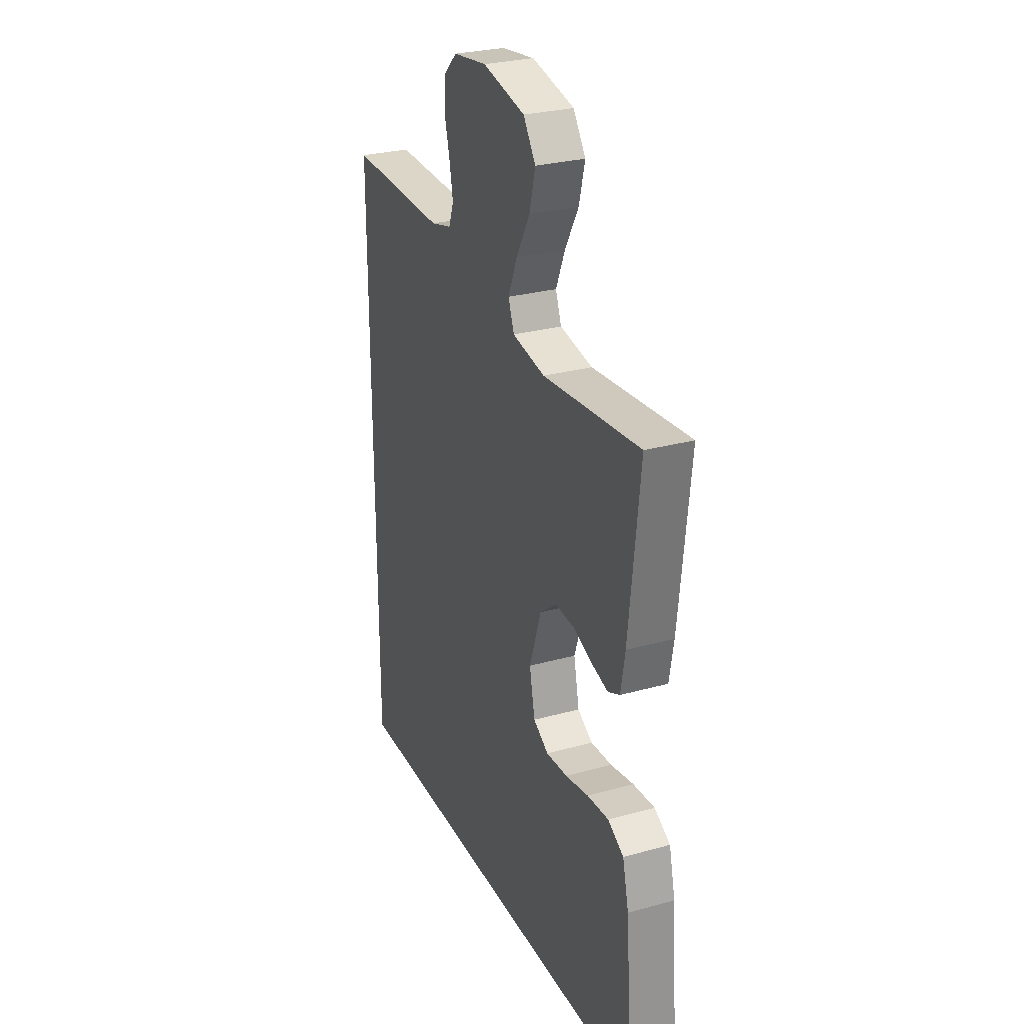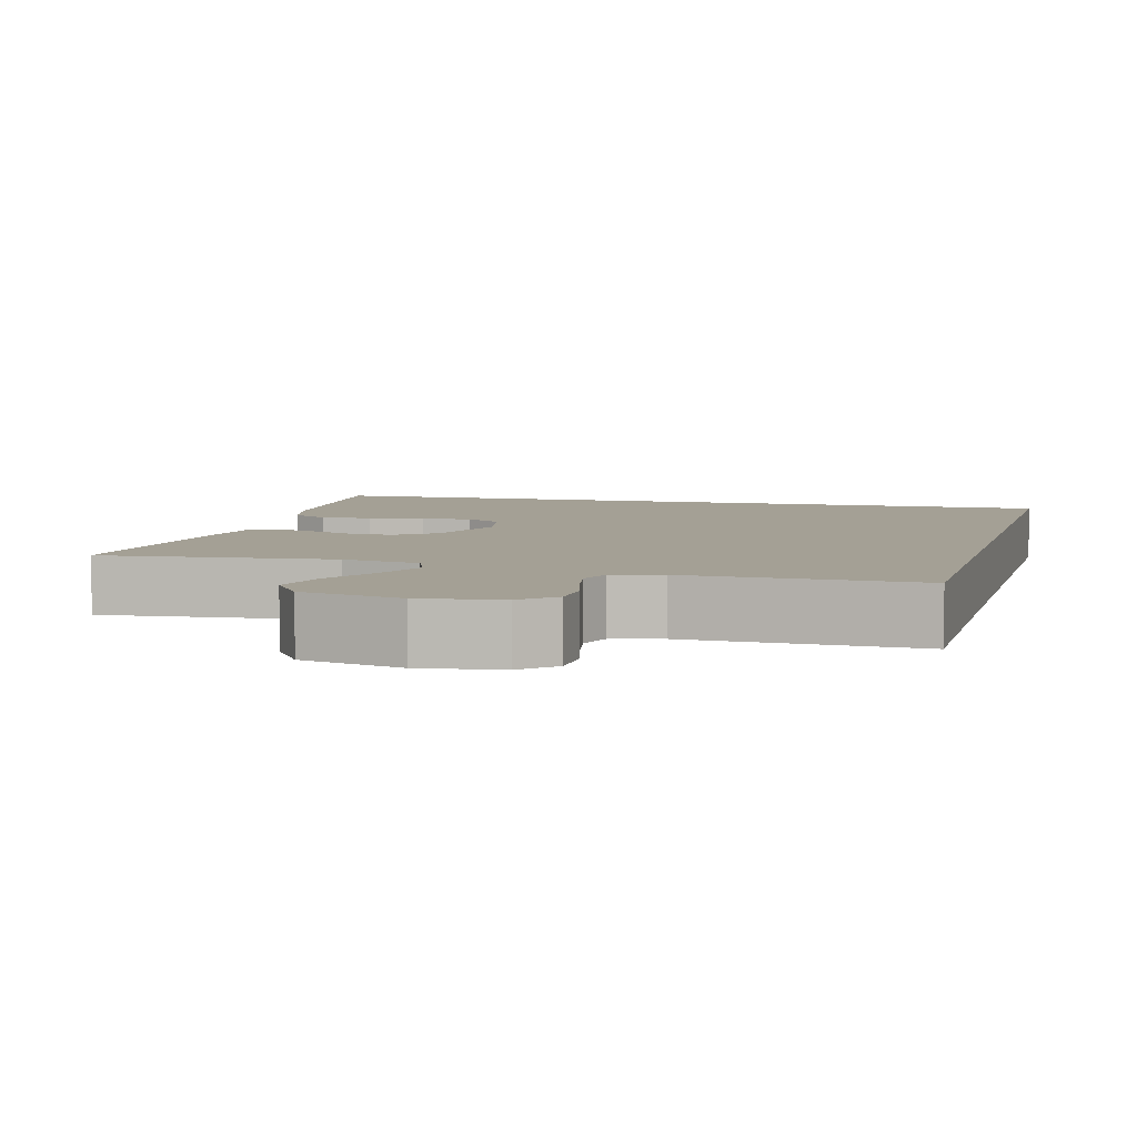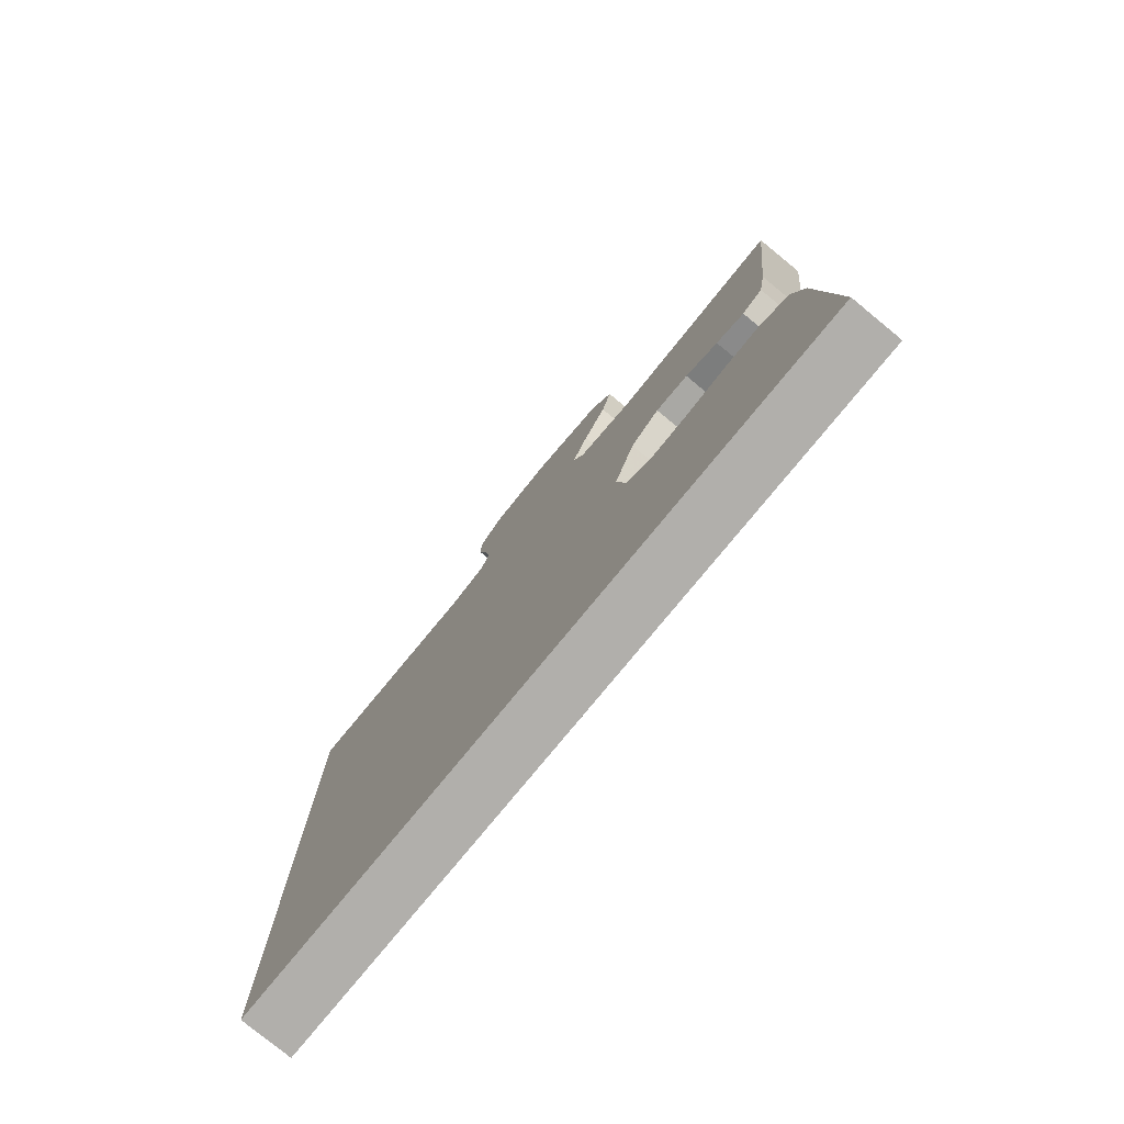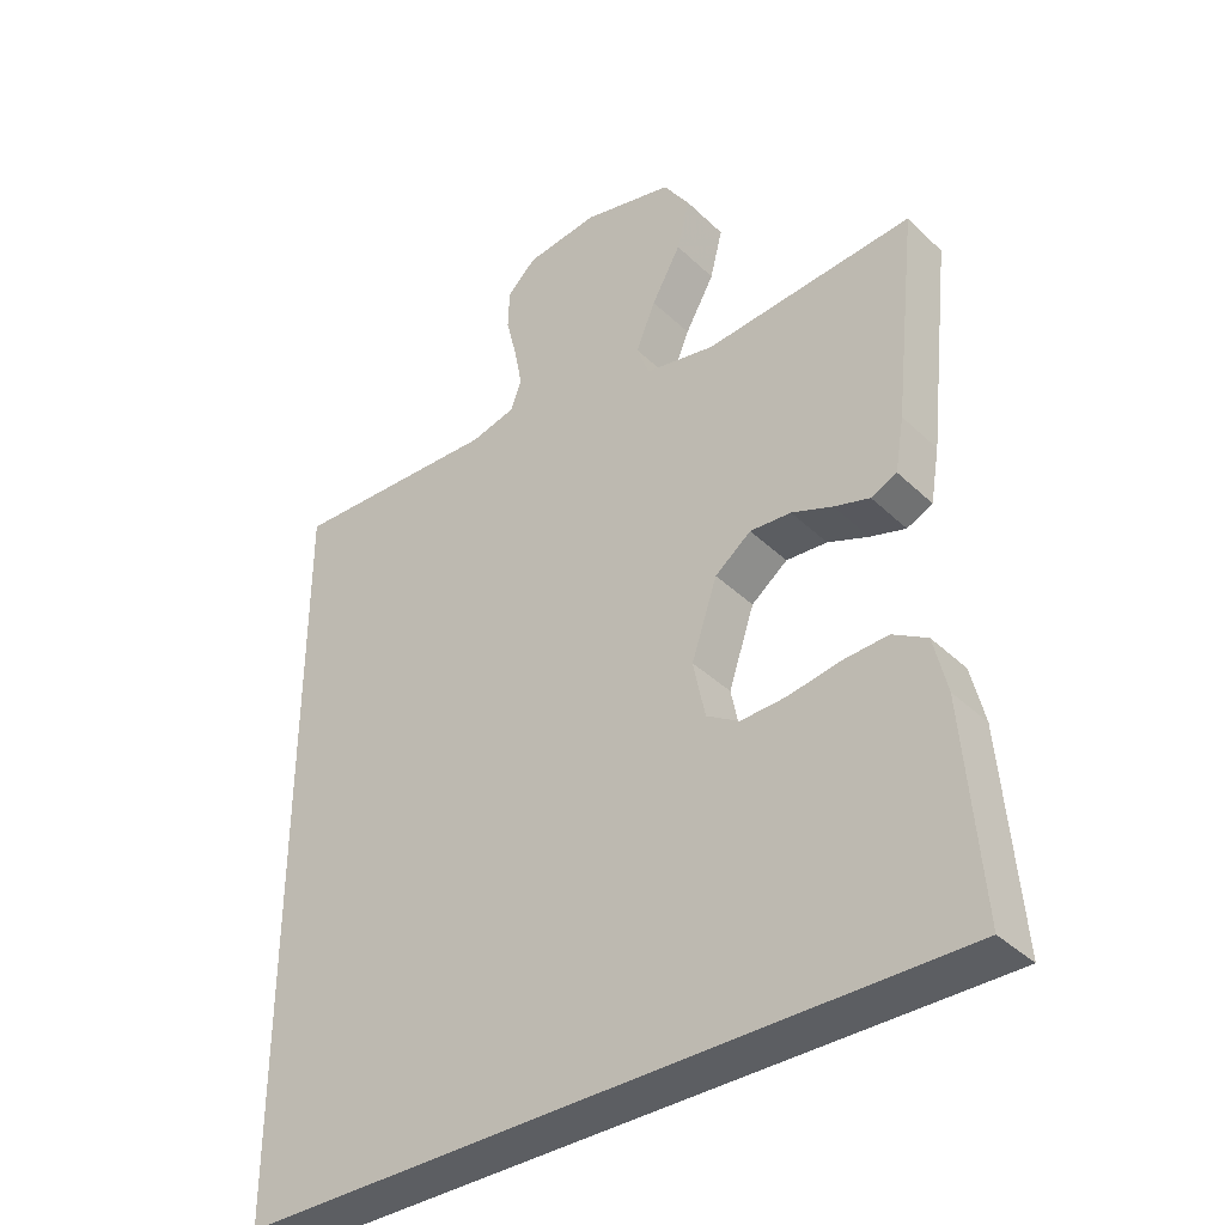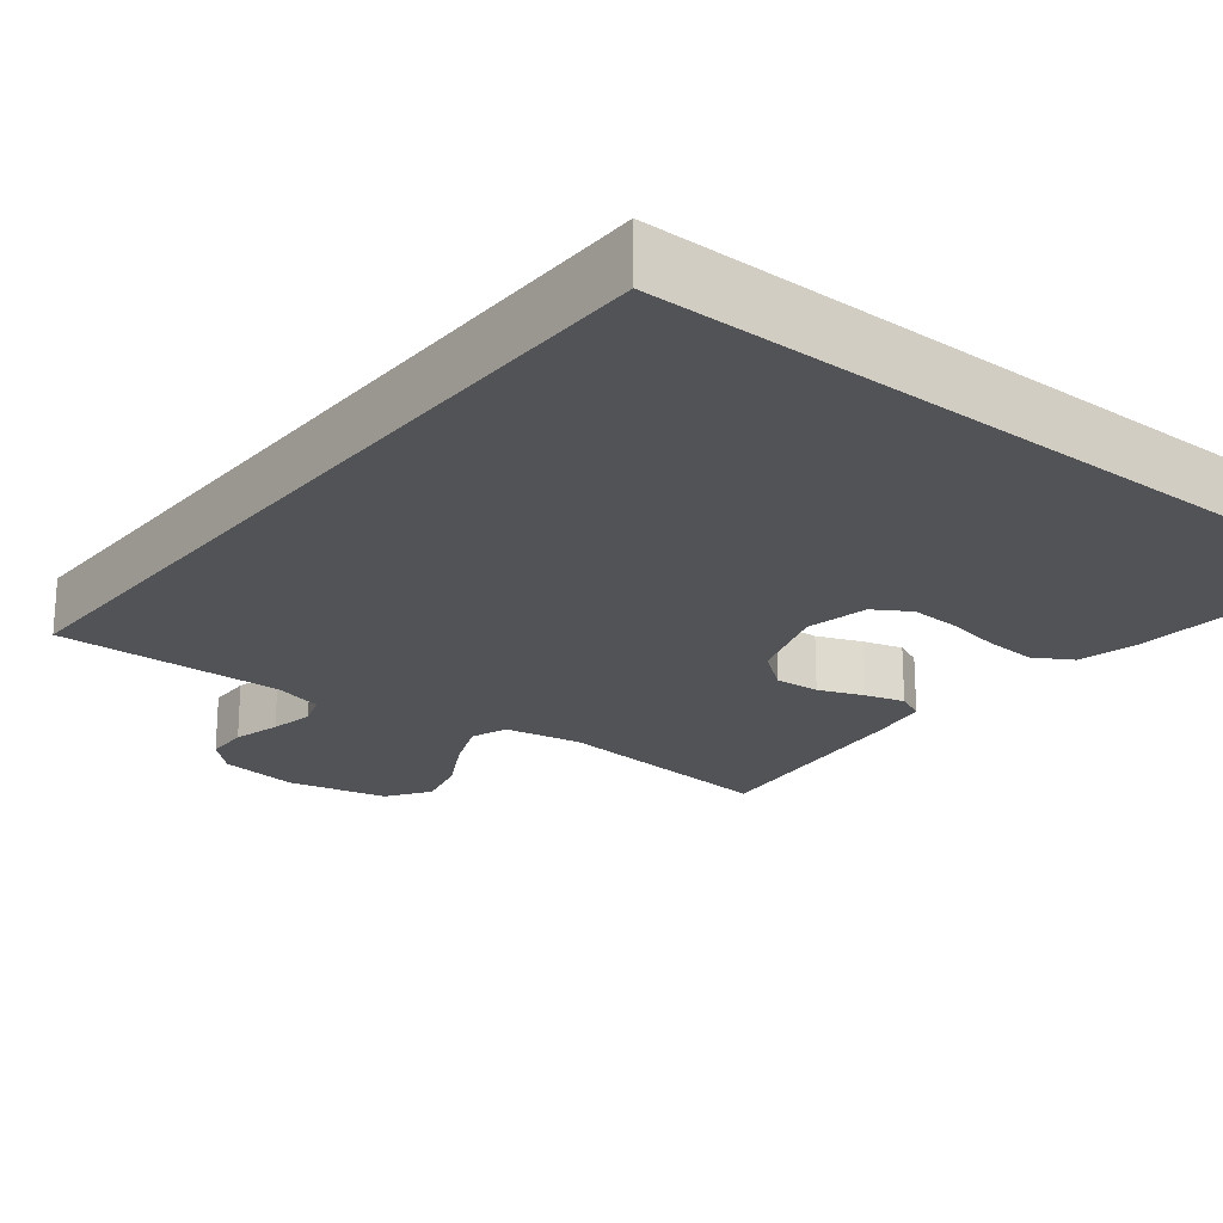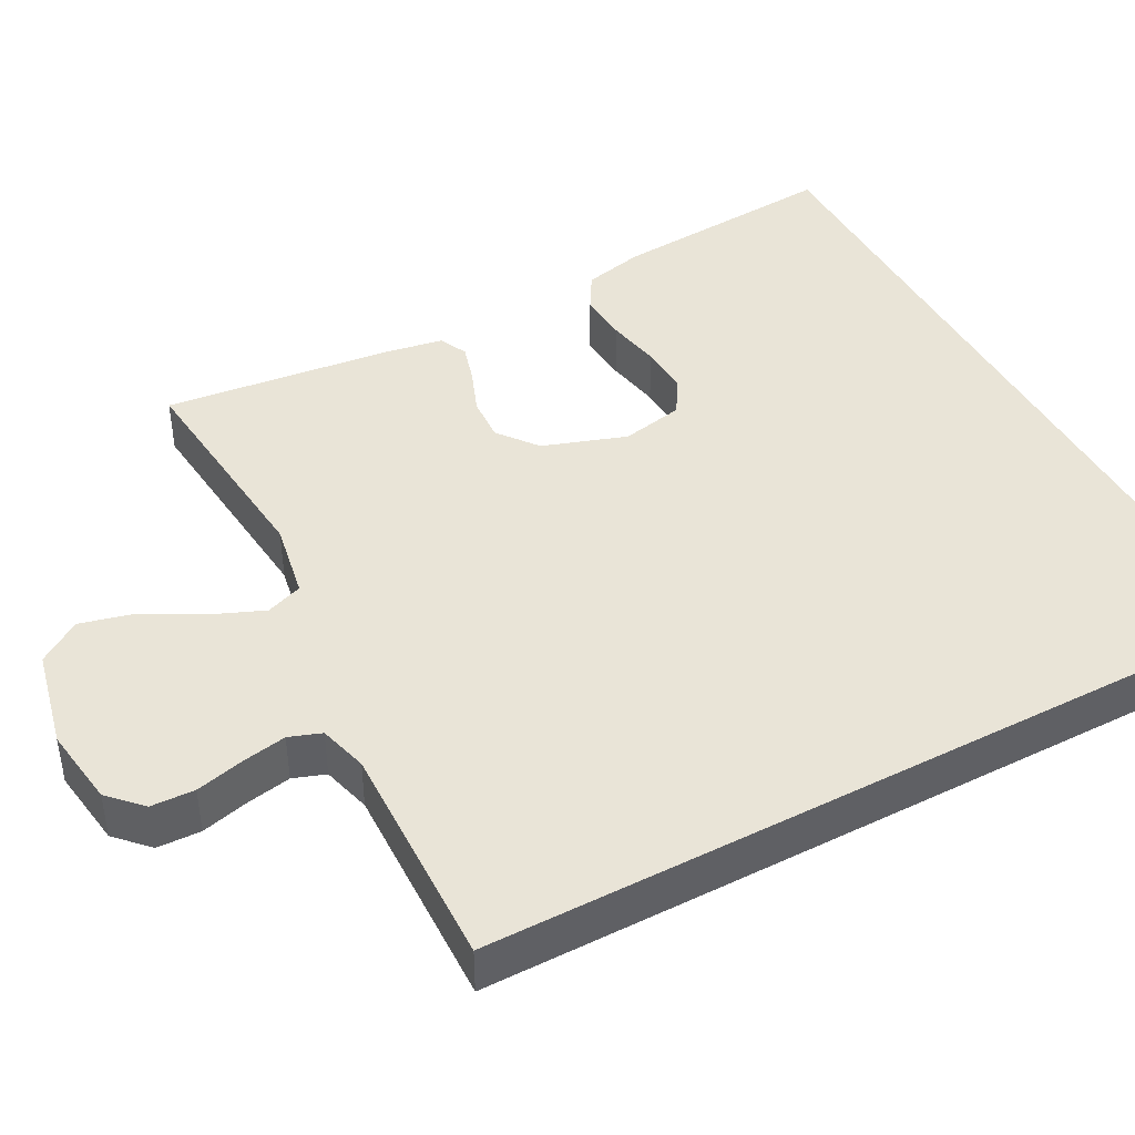
<metadata>
{"format":"obj","ext":"obj","renderer":"f3d","projection":"perspective","resolution":1024,"background":"white","views":[{"elev":27.9,"azim":-112.9,"up":"+Z"},{"elev":5.7,"azim":14.7,"up":"+Y"},{"elev":-78.3,"azim":-129.4,"up":"+Z"},{"elev":-38.0,"azim":-140.0,"up":"+Z"},{"elev":-22.0,"azim":141.4,"up":"+Y"},{"elev":43.0,"azim":61.7,"up":"+Y"}]}
</metadata>
<code>
v -0.52 0.07 -0.5
v -0.496 0.07 -0.2
v -0.477 0.07 -0.12
v -0.428 0.07 -0.091
v -0.361 0.07 -0.095
v -0.289 0.07 -0.108
v -0.223 0.07 -0.111
v -0.176 0.07 -0.082
v -0.159 0.07 0
v -0.196 0.07 0.109
v -0.248 0.07 0.149
v -0.307 0.07 0.145
v -0.366 0.07 0.122
v -0.417 0.07 0.107
v -0.454 0.07 0.124
v -0.467 0.07 0.2
v -0.5 0.07 0.5
v -0.2 0.07 0.473
v -0.099 0.07 0.492
v -0.081 0.07 0.54
v -0.109 0.07 0.607
v -0.151 0.07 0.682
v -0.169 0.07 0.753
v -0.131 0.07 0.809
v 0 0.07 0.839
v 0.104 0.07 0.825
v 0.146 0.07 0.785
v 0.148 0.07 0.728
v 0.132 0.07 0.665
v 0.121 0.07 0.607
v 0.136 0.07 0.565
v 0.2 0.07 0.548
v 0.5 0.07 0.557
v 0.5 0.07 -0.5
v -0.52 0 -0.5
v -0.496 0 -0.2
v -0.477 0 -0.12
v -0.428 0 -0.091
v -0.361 0 -0.095
v -0.289 0 -0.108
v -0.223 0 -0.111
v -0.176 0 -0.082
v -0.159 0 0
v -0.196 0 0.109
v -0.248 0 0.149
v -0.307 0 0.145
v -0.366 0 0.122
v -0.417 0 0.107
v -0.454 0 0.124
v -0.467 0 0.2
v -0.5 0 0.5
v -0.2 0 0.473
v -0.099 0 0.492
v -0.081 0 0.54
v -0.109 0 0.607
v -0.151 0 0.682
v -0.169 0 0.753
v -0.131 0 0.809
v 0 0 0.839
v 0.104 0 0.825
v 0.146 0 0.785
v 0.148 0 0.728
v 0.132 0 0.665
v 0.121 0 0.607
v 0.136 0 0.565
v 0.2 0 0.548
v 0.5 0 0.557
v 0.5 0 -0.5
f 32 33 34
f 31 32 34
f 30 31 34
f 27 28 29
f 26 27 29
f 25 26 29
f 24 25 29
f 23 24 29
f 22 23 29
f 21 22 29
f 20 21 29 30
f 19 20 30 34
f 16 17 18
f 15 16 18
f 14 15 18
f 13 14 18
f 12 13 18
f 11 12 18 19
f 10 11 19
f 9 10 19 34
f 4 5 6
f 3 4 6
f 2 3 6
f 1 2 6
f 34 1 6
f 34 6 7
f 8 9 34
f 7 8 34
f 68 67 66
f 68 66 65
f 68 65 64
f 63 62 61
f 63 61 60
f 63 60 59
f 63 59 58
f 63 58 57
f 63 57 56
f 63 56 55
f 64 63 55 54
f 68 64 54 53
f 52 51 50
f 52 50 49
f 52 49 48
f 52 48 47
f 52 47 46
f 53 52 46 45
f 53 45 44
f 68 53 44 43
f 40 39 38
f 40 38 37
f 40 37 36
f 40 36 35
f 40 35 68
f 41 40 68
f 68 43 42
f 68 42 41
f 1 35 36 2
f 2 36 37 3
f 3 37 38 4
f 4 38 39 5
f 5 39 40 6
f 6 40 41 7
f 7 41 42 8
f 8 42 43 9
f 9 43 44 10
f 10 44 45 11
f 11 45 46 12
f 12 46 47 13
f 13 47 48 14
f 14 48 49 15
f 15 49 50 16
f 16 50 51 17
f 17 51 52 18
f 18 52 53 19
f 19 53 54 20
f 20 54 55 21
f 21 55 56 22
f 22 56 57 23
f 23 57 58 24
f 24 58 59 25
f 25 59 60 26
f 26 60 61 27
f 27 61 62 28
f 28 62 63 29
f 29 63 64 30
f 30 64 65 31
f 31 65 66 32
f 32 66 67 33
f 33 67 68 34
f 34 68 35 1

</code>
